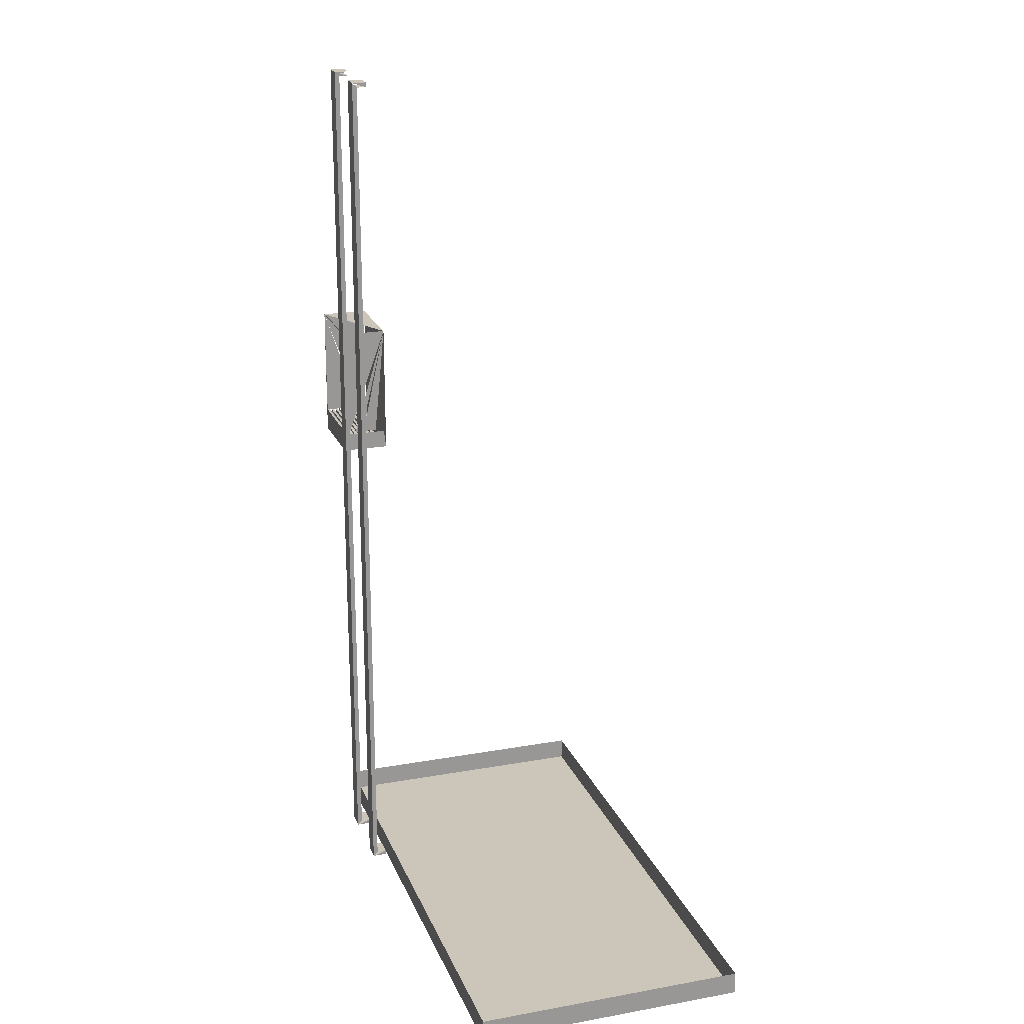
<metadata>
{"format":"obj","ext":"obj","renderer":"f3d","projection":"perspective","resolution":1024,"background":"white","views":[{"elev":21.0,"azim":72.1,"up":"+Y"}]}
</metadata>
<code>
v -0.2528 0.01734 0.2125
v -0.2528 0.01734 0.2526
v -0.2528 0.2579 0.2125
v -0.2568 0.05743 0.2526
v -0.4091 0.2539 0.2526
v -0.2528 0.2579 0.2526
v -0.2568 0.05743 0.2486
v -0.2568 0.2539 0.2526
v -0.4091 0.05743 0.2446
v -0.2568 0.05342 0.2486
v -0.2568 0.2539 0.1724
v -0.4091 0.05743 0.2406
v -0.4091 0.05342 0.2446
v -0.2568 0.05743 0.2446
v -0.4091 0.05342 0.2486
v -0.4091 0.05743 0.2366
v -0.4091 0.05342 0.2406
v -0.4091 0.2539 0.1724
v -0.2568 0.05342 0.2446
v -0.2568 0.05743 0.2406
v -0.4091 0.05743 0.2326
v -0.4091 0.05342 0.2366
v -0.2568 0.05342 0.2406
v -0.4091 0.05342 0.1724
v -0.4091 0.05743 0.1765
v -0.2568 0.05342 0.1765
v -0.2568 0.05743 0.2366
v -0.4091 0.05743 0.2286
v -0.4091 0.05342 0.2326
v -0.4091 0.02135 0.1724
v -0.4091 0.05743 0.1805
v -0.2568 0.05342 0.2366
v -0.2568 0.05342 0.2286
v -0.2568 0.05743 0.2326
v -0.4091 0.05743 0.2246
v -0.4091 0.05342 0.2286
v -0.2568 0.05342 0.2326
v -0.4091 0.05743 0.1845
v -0.2568 0.05743 0.1805
v -0.4091 0.05342 0.1805
v -0.2568 0.05342 0.1805
v -0.2568 0.05743 0.2286
v -0.4091 0.05743 0.2206
v -0.4091 0.05342 0.2246
v -0.4091 0.05743 0.1885
v -0.2568 0.05342 0.2246
v -0.2568 0.05743 0.2246
v -0.4091 0.05743 0.2165
v -0.4091 0.05342 0.2206
v -0.4091 0.05743 0.1925
v -0.2568 0.05743 0.1885
v -0.4091 0.05342 0.1845
v -0.2568 0.05342 0.1845
v -0.2568 0.05743 0.2206
v -0.4091 0.05743 0.2125
v -0.4091 0.05342 0.2165
v -0.4091 0.05743 0.1965
v -0.4091 0.05342 0.1885
v -0.2568 0.05743 0.1845
v -0.2568 0.05342 0.1885
v -0.2568 0.05743 0.2165
v -0.4091 0.05743 0.2085
v -0.4091 0.05342 0.2125
v -0.2568 0.05342 0.2165
v -0.2568 0.05342 0.2206
v -0.4091 0.05743 0.2005
v -0.2568 0.05743 0.1965
v -0.4091 0.05342 0.1925
v -0.2568 0.05342 0.1925
v -0.2568 0.05743 0.2125
v -0.4091 0.05743 0.2045
v -0.4091 0.05342 0.2085
v -0.4091 0.05342 0.1965
v -0.2568 0.05743 0.1925
v -0.2568 0.05342 0.1965
v -0.2568 0.05743 0.2085
v -0.4091 0.05342 0.2045
v -0.2568 0.05342 0.2085
v -0.2568 0.05342 0.2125
v -0.2568 0.05743 0.2045
v -0.4091 0.05342 0.2005
v -0.2568 0.05342 0.2005
v -0.2568 0.05743 0.2005
v -0.2568 0.05342 0.2045
v 0.5003 0.7992 0.2125
v 0.5009 -0.7764 0.2125
v 0.5009 0.7951 0.2125
v 0.5003 -0.7806 0.2125
v 0.5009 -0.7764 0.2326
v 0.5009 0.7951 0.2326
v 0.4987 0.8031 0.2125
v 0.5003 -0.7806 0.2326
v 0.5003 0.7992 0.2326
v 0.4987 -0.7845 0.2125
v 0.4987 -0.7845 0.2326
v 0.4929 -0.7759 0.2526
v 0.4925 -0.7785 0.2526
v 0.4925 0.7971 0.2526
v 0.4987 0.8031 0.2326
v 0.4962 0.8064 0.2125
v 0.4917 -0.7804 0.2526
v 0.4929 0.7946 0.2526
v 0.4917 0.7991 0.2526
v 0.4962 -0.7878 0.2125
v 0.4962 -0.7878 0.2326
v 0.4905 -0.7821 0.2526
v 0.4962 0.8064 0.2326
v 0.4905 0.8007 0.2526
v 0.4929 -0.7903 0.2125
v 0.4929 0.809 0.2326
v 0.4929 0.809 0.2125
v 0.4929 -0.7903 0.2326
v 0.4888 0.802 0.2526
v 0.489 0.8106 0.2125
v 0.4888 -0.7833 0.2526
v 0.489 0.8106 0.2326
v 0.4869 0.8028 0.2526
v 0.489 -0.7919 0.2125
v 0.489 -0.7919 0.2326
v 0.4849 0.8111 0.2326
v 0.4849 0.8111 0.2125
v 0.4869 -0.7841 0.2526
v 0.4843 0.8031 0.2526
v 0.4849 -0.7925 0.2125
v 0.4849 -0.7925 0.2326
v -0.08442 0.8111 0.2326
v -0.08389 0.8031 0.2526
v -0.08442 0.8111 0.2125
v 0.4843 -0.7845 0.2526
v -0.02028 0.763 0.2526
v -0.08442 -0.7925 0.2125
v -0.08442 -0.7925 0.2326
v -0.02028 -0.7415 0.2526
v -0.08857 0.8106 0.2326
v -0.08648 0.8028 0.2526
v -0.05235 0.763 0.2526
v -0.08857 0.8106 0.2125
v -0.08389 -0.7845 0.2526
v -0.05235 0.755 0.2526
v -0.08857 -0.7919 0.2125
v -0.08857 -0.7919 0.2326
v -0.09244 0.809 0.2326
v -0.08839 0.802 0.2526
v -0.08648 -0.7841 0.2526
v -0.09244 0.809 0.2125
v -0.09244 -0.7903 0.2125
v -0.09244 -0.7903 0.2326
v -0.09576 0.8064 0.2326
v -0.09004 0.8007 0.2526
v -0.08839 -0.7833 0.2526
v -0.09576 0.8064 0.2125
v -0.09576 -0.7878 0.2125
v -0.09576 -0.7878 0.2326
v -0.09831 0.8031 0.2125
v -0.09831 0.8031 0.2326
v -0.09004 -0.7821 0.2526
v -0.0913 0.7991 0.2526
v -0.09831 -0.7845 0.2125
v -0.09831 -0.7845 0.2326
v -0.09991 0.7992 0.2125
v -0.09991 0.7992 0.2326
v -0.0913 -0.7804 0.2526
v -0.0921 0.7971 0.2526
v -0.0921 -0.7785 0.2526
v -0.09991 -0.7806 0.2125
v -0.09991 -0.7806 0.2326
v -0.1005 0.7951 0.2125
v -0.1005 0.7951 0.2326
v -0.09244 0.7946 0.2526
v -0.1005 -0.7764 0.2326
v -0.1005 -0.7764 0.2125
v -0.09244 -0.7759 0.2526
v -0.08389 0.8031 0.2526
v -0.02028 0.763 0.2526
v -0.02028 -0.7415 0.2526
v -0.05235 0.763 0.2526
v -0.08389 -0.7845 0.2526
v -0.05235 0.755 0.2526
v -0.05235 0.763 0.2767
v -0.02028 0.755 0.2526
v -0.05235 -0.7415 0.2526
v -0.05235 -0.7334 0.2526
v -0.02028 0.763 0.2767
v -0.02028 -0.7334 0.2526
v -0.05235 -0.7415 0.2767
v -0.05235 0.755 0.2687
v -0.02028 -0.7415 0.2767
v -0.02028 0.755 0.2687
v -0.02028 -0.7334 0.2687
v -0.05235 -0.7334 0.2687
v -0.1806 -0.7415 0.2526
v -0.1486 -0.7415 0.2526
v -0.1486 -0.7415 0.2767
v -0.1486 -0.7334 0.2526
v -0.1806 -0.7415 0.2767
v -0.1806 0.763 0.2526
v -0.1486 0.755 0.2526
v -0.1486 0.763 0.2767
v -0.1806 -0.7334 0.2526
v -0.1486 -0.7334 0.2687
v -0.1806 0.755 0.2526
v -0.1486 0.763 0.2526
v -0.1806 0.763 0.2767
v -0.1806 -0.7334 0.2687
v -0.1486 0.755 0.2687
v -0.1806 0.755 0.2687
v -0.4613 -0.8326 -0.2685
v 0.5009 -0.7925 -0.2685
v 0.5009 -0.8326 -0.2685
v -0.4613 -0.7925 -0.2685
v 0.5009 -0.8326 0.2125
v -0.4613 -0.7925 0.2125
v 0.5009 -0.7925 0.2125
v 0.5009 0.8111 -0.2685
v -0.4613 -0.8326 0.2125
v -0.4613 0.8111 0.2125
v -0.4613 0.8111 -0.2685
v 0.4608 -0.7524 0.2125
v -0.4212 0.771 0.2125
v 0.5009 0.8111 0.2125
v -0.06037 -0.7524 0.2125
v -0.1405 0.771 0.2125
v -0.4212 -0.7524 0.2125
v 0.4608 0.771 0.2125
v -0.1405 -0.7524 0.2125
v -0.06037 -0.7524 -0.2285
v -0.06037 0.771 0.2125
v -0.1405 0.771 -0.2285
v -0.4212 -0.7524 -0.2285
v 0.4608 0.771 -0.2285
v 0.4608 -0.7524 -0.2285
v -0.4212 0.771 -0.2285
v -0.06037 0.771 -0.2285
v -0.1405 -0.7524 -0.2285
v -0.4613 -0.8326 -0.2685
v 0.5009 -0.8326 -0.2685
v -0.4613 -0.7925 -0.2685
v 0.5009 -0.8326 0.2125
v -0.4613 -0.7925 0.2125
v 0.5009 -0.7925 0.2125
v -0.4613 -0.8326 0.2125
v -0.1123 -0.7919 0.2326
v -0.1165 -0.7925 0.2326
v -0.1123 -0.7919 0.2125
v -0.117 -0.7845 0.2526
v -0.1165 -0.7925 0.2125
v -0.1085 -0.7903 0.2125
v -0.1144 -0.7841 0.2526
v -0.4447 -0.7845 0.2526
v -0.1123 0.8106 0.2125
v -0.4452 -0.7925 0.2326
v -0.1085 0.809 0.2125
v -0.1085 -0.7903 0.2326
v -0.1144 0.8028 0.2526
v -0.1806 -0.7415 0.2526
v -0.1165 0.8111 0.2125
v -0.4452 -0.7925 0.2125
v -0.1052 0.8064 0.2125
v -0.1052 -0.7878 0.2125
v -0.1125 0.802 0.2526
v -0.117 0.8031 0.2526
v -0.1125 -0.7833 0.2526
v -0.1486 -0.7415 0.2526
v -0.4132 0.01734 0.2526
v -0.4473 -0.7841 0.2526
v -0.1085 0.809 0.2326
v -0.1123 0.8106 0.2326
v -0.2528 0.01734 0.2125
v -0.4132 0.01734 0.2125
v -0.4494 -0.7919 0.2326
v -0.1052 0.8064 0.2326
v -0.1052 -0.7878 0.2326
v -0.1165 0.8111 0.2326
v -0.2528 0.01734 0.2526
v -0.4447 0.8031 0.2526
v -0.2528 0.2579 0.2125
v -0.4132 0.2579 0.2125
v -0.4494 -0.7919 0.2125
v -0.1026 0.8031 0.2125
v -0.1026 -0.7845 0.2326
v -0.1109 0.8007 0.2526
v -0.4452 0.8111 0.2326
v -0.1486 -0.7334 0.2526
v -0.1109 -0.7821 0.2526
v -0.4091 0.05743 0.2526
v -0.1806 0.763 0.2526
v -0.4132 0.2579 0.2526
v -0.4473 0.8028 0.2526
v -0.4492 -0.7833 0.2526
v -0.4452 0.8111 0.2125
v -0.4532 -0.7903 0.2326
v -0.1026 0.8031 0.2326
v -0.1026 -0.7845 0.2125
v -0.1486 0.755 0.2526
v -0.1806 -0.7334 0.2526
v -0.2568 0.05743 0.2526
v -0.4091 0.2539 0.2526
v -0.2528 0.2579 0.2526
v -0.1806 0.755 0.2526
v -0.4494 0.8106 0.2326
v -0.4494 0.8106 0.2125
v -0.4532 -0.7903 0.2125
v -0.101 0.7992 0.2125
v -0.101 -0.7806 0.2326
v -0.1096 -0.7804 0.2526
v -0.1096 0.7991 0.2526
v -0.1486 0.763 0.2526
v -0.4091 0.05743 0.2486
v -0.4532 0.809 0.2326
v -0.4492 0.802 0.2526
v -0.4508 -0.7821 0.2526
v -0.4566 -0.7878 0.2326
v -0.101 0.7992 0.2326
v -0.101 -0.7806 0.2125
v -0.2568 0.05743 0.2486
v -0.2568 0.2539 0.2526
v -0.4091 0.05743 0.2446
v -0.4532 0.809 0.2125
v -0.4566 -0.7878 0.2125
v -0.1005 0.7951 0.2125
v -0.1005 -0.7764 0.2326
v -0.1088 -0.7785 0.2526
v -0.2568 0.05342 0.2486
v -0.2568 0.2539 0.1724
v -0.4091 0.05743 0.2406
v -0.4091 0.05342 0.2446
v -0.4566 0.8064 0.2125
v -0.4566 0.8064 0.2326
v -0.4508 0.8007 0.2526
v -0.4591 -0.7845 0.2326
v -0.1088 0.7971 0.2526
v -0.4591 -0.7845 0.2125
v -0.1005 0.7951 0.2326
v -0.1005 -0.7764 0.2125
v -0.2568 0.05743 0.2446
v -0.4091 0.05342 0.2486
v -0.4091 0.05743 0.2366
v -0.4091 0.05342 0.2406
v -0.4091 0.2539 0.1724
v -0.4521 -0.7804 0.2526
v -0.1085 -0.7759 0.2526
v -0.1085 0.7946 0.2526
v -0.2568 0.05342 0.2446
v -0.2568 0.02135 0.2486
v -0.2568 0.05743 0.2406
v -0.4091 0.05743 0.2326
v -0.4091 0.05342 0.2366
v -0.2568 0.05342 0.2406
v -0.4091 0.05342 0.1724
v -0.4091 0.05743 0.1765
v -0.4591 0.8031 0.2326
v -0.4521 0.7991 0.2526
v -0.4607 -0.7806 0.2326
v -0.4607 -0.7806 0.2125
v -0.4591 0.8031 0.2125
v -0.2568 0.05342 0.1765
v -0.4091 0.02135 0.2486
v -0.4091 0.05743 0.2286
v -0.4091 0.05342 0.2326
v -0.4091 0.02135 0.1724
v -0.4091 0.05743 0.1805
v -0.4529 -0.7785 0.2526
v -0.2568 0.05342 0.2366
v -0.2568 0.05342 0.2286
v -0.2568 0.02135 0.1724
v -0.4091 0.05743 0.2246
v -0.4091 0.05342 0.2286
v -0.4091 0.05342 0.1765
v -0.4091 0.05743 0.1845
v -0.2568 0.05743 0.1805
v -0.4091 0.05342 0.1805
v -0.4607 0.7992 0.2326
v -0.4529 0.7971 0.2526
v -0.4613 -0.7764 0.2326
v -0.4613 -0.7764 0.2125
v -0.4607 0.7992 0.2125
v -0.2568 0.05342 0.1805
v -0.4091 0.05743 0.2206
v -0.4091 0.05342 0.2246
v -0.4091 0.05743 0.1885
v -0.2568 0.05743 0.1765
v -0.4532 -0.7759 0.2526
v -0.2568 0.05342 0.2246
v -0.4091 0.05743 0.2165
v -0.4091 0.05342 0.2206
v -0.4091 0.05743 0.1925
v -0.2568 0.05743 0.1885
v -0.4091 0.05342 0.1845
v -0.4613 0.7951 0.2326
v -0.4532 0.7946 0.2526
v -0.4613 0.7951 0.2125
v -0.2568 0.05342 0.1845
v -0.4091 0.05743 0.2125
v -0.4091 0.05342 0.2165
v -0.4091 0.05743 0.1965
v -0.4091 0.05342 0.1885
v -0.2568 0.05743 0.1845
v -0.2568 0.05342 0.1885
v -0.2568 0.05743 0.2165
v -0.4091 0.05743 0.2085
v -0.4091 0.05342 0.2125
v -0.2568 0.05342 0.2165
v -0.4091 0.05743 0.2005
v -0.2568 0.05743 0.1965
v -0.4091 0.05342 0.1925
v -0.2568 0.05342 0.1925
v -0.2568 0.05743 0.2125
v -0.4091 0.05743 0.2045
v -0.4091 0.05342 0.2085
v -0.4091 0.05342 0.1965
v -0.2568 0.05743 0.1925
v -0.2568 0.05342 0.1965
v -0.2568 0.05743 0.2085
v -0.4091 0.05342 0.2045
v -0.2568 0.05342 0.2085
v -0.2568 0.05342 0.2125
v -0.2568 0.05743 0.2045
v -0.4091 0.05342 0.2005
v -0.2568 0.05342 0.2005
v -0.2568 0.05743 0.2005
v -0.2568 0.05342 0.2045
f 7 11 4
f 4 11 8
f 11 5 8
f 14 11 7
f 12 14 9
f 20 11 14
f 14 12 20
f 13 14 19
f 11 24 18
f 27 11 20
f 21 27 16
f 24 11 30
f 34 11 27
f 27 21 34
f 35 42 28
f 47 11 42
f 61 11 54
f 54 48 61
f 50 67 57
f 70 11 61
f 62 70 55
f 67 50 74
f 70 62 76
f 63 70 79
f 66 80 71
f 80 66 83
f 4 11 7
f 8 11 4
f 7 11 14
f 9 14 12
f 9 13 14
f 20 12 14
f 19 14 13
f 18 24 11
f 16 27 21
f 16 22 27
f 30 11 24
f 20 27 23
f 34 21 27
f 32 27 22
f 34 11 42
f 28 36 42
f 42 11 47
f 47 35 42
f 33 42 36
f 45 51 38
f 47 11 54
f 43 54 48
f 43 49 54
f 61 48 54
f 65 54 49
f 57 67 50
f 60 51 58
f 61 11 70
f 55 70 62
f 55 63 70
f 57 73 67
f 74 50 67
f 76 62 70
f 79 70 63
f 71 80 66
f 75 67 73
f 76 11 80
f 71 77 80
f 83 66 80
f 84 80 77
f 87 89 86
f 86 89 87
f 85 90 87
f 88 92 86
f 89 87 90
f 90 87 89
f 92 86 89
f 89 86 92
f 93 85 90
f 91 93 85
f 85 93 91
f 95 88 92
f 90 96 89
f 89 96 90
f 89 97 92
f 92 97 89
f 98 90 93
f 93 90 98
f 93 91 99
f 99 91 93
f 88 95 94
f 94 95 88
f 92 101 95
f 95 101 92
f 96 90 102
f 102 90 96
f 97 89 96
f 90 98 102
f 102 98 90
f 100 99 91
f 103 93 99
f 99 93 103
f 105 94 95
f 95 94 105
f 106 95 101
f 98 96 102
f 102 96 98
f 96 98 97
f 97 98 96
f 97 103 101
f 101 103 97
f 103 98 97
f 99 100 107
f 107 100 99
f 103 108 99
f 94 105 104
f 104 105 94
f 95 106 105
f 105 106 95
f 101 108 106
f 106 108 101
f 108 103 101
f 100 110 107
f 107 110 100
f 107 99 108
f 105 109 104
f 105 112 106
f 113 108 106
f 110 100 111
f 111 100 110
f 113 107 110
f 110 107 113
f 107 113 108
f 108 113 107
f 109 105 112
f 112 105 109
f 112 106 115
f 115 106 112
f 106 113 115
f 115 113 106
f 111 116 110
f 110 116 111
f 113 117 110
f 116 111 114
f 114 111 116
f 112 118 109
f 115 119 112
f 112 119 115
f 117 113 115
f 117 110 116
f 116 110 117
f 114 120 116
f 116 120 114
f 118 112 119
f 119 112 118
f 122 115 119
f 115 117 122
f 122 117 115
f 120 114 121
f 123 116 120
f 120 116 123
f 119 124 118
f 122 125 119
f 119 125 122
f 123 117 122
f 121 126 120
f 120 126 121
f 120 127 123
f 123 127 120
f 125 119 124
f 122 123 129
f 129 123 122
f 126 121 128
f 128 121 126
f 127 120 126
f 126 120 127
f 127 130 123
f 123 130 127
f 125 131 124
f 124 131 125
f 129 132 125
f 125 132 129
f 129 123 133
f 133 123 129
f 128 134 126
f 126 134 128
f 126 135 127
f 130 127 136
f 136 127 130
f 133 123 130
f 130 123 133
f 131 125 132
f 132 125 131
f 132 129 138
f 138 129 132
f 129 133 138
f 138 133 129
f 134 128 137
f 137 128 134
f 135 126 134
f 134 126 135
f 135 127 138
f 136 127 139
f 132 140 131
f 131 140 132
f 132 141 138
f 137 142 134
f 134 142 137
f 134 143 135
f 135 143 134
f 138 135 144
f 144 135 138
f 140 132 141
f 141 132 140
f 144 138 141
f 145 137 142
f 143 134 142
f 142 134 143
f 143 135 144
f 141 146 140
f 144 147 141
f 141 147 144
f 145 148 142
f 142 148 145
f 142 149 143
f 143 149 142
f 144 143 150
f 150 143 144
f 146 141 147
f 147 144 150
f 148 145 151
f 149 142 148
f 149 143 150
f 146 152 147
f 150 153 147
f 147 153 150
f 154 148 151
f 151 148 154
f 155 149 148
f 150 149 156
f 156 149 150
f 152 147 153
f 153 147 152
f 153 150 156
f 156 150 153
f 148 154 155
f 155 154 148
f 149 155 157
f 157 149 156
f 159 152 153
f 153 152 159
f 156 159 153
f 154 155 160
f 161 157 155
f 156 157 162
f 162 157 156
f 159 156 162
f 162 156 159
f 155 160 161
f 161 160 155
f 162 157 164
f 164 157 162
f 166 158 159
f 159 158 166
f 162 166 159
f 168 163 161
f 161 163 168
f 163 157 164
f 163 168 169
f 169 163 164
f 164 170 166
f 166 170 164
f 166 165 170
f 168 172 169
f 169 172 168
f 164 169 172
f 172 169 164
f 172 164 170
f 172 168 170
f 170 168 172
f 176 174 179
f 177 175 181
f 181 175 177
f 177 181 173
f 173 181 177
f 178 173 182
f 182 173 178
f 176 179 178
f 183 179 174
f 174 180 183
f 182 173 181
f 181 173 182
f 184 178 182
f 182 178 184
f 178 179 186
f 183 187 179
f 180 188 183
f 178 184 180
f 180 184 178
f 181 182 185
f 186 179 190
f 186 188 178
f 185 179 187
f 188 189 183
f 180 178 188
f 189 184 187
f 185 190 179
f 179 174 176
f 178 179 176
f 174 179 183
f 183 180 174
f 185 175 181
f 181 175 185
f 179 187 183
f 184 187 175
f 175 185 187
f 187 185 175
f 185 182 181
f 189 182 184
f 184 182 189
f 178 188 186
f 187 179 185
f 187 189 183
f 183 189 188
f 188 178 180
f 182 185 190
f 182 189 190
f 195 198 193
f 199 195 191
f 194 193 200
f 198 195 203
f 203 201 196
f 197 198 202
f 195 204 203
f 196 198 203
f 203 206 201
f 198 196 202
f 206 197 201
f 203 204 206
f 197 206 205
f 192 191 193
f 193 191 192
f 195 193 191
f 191 193 195
f 192 194 193
f 193 198 195
f 191 195 199
f 193 200 198
f 203 195 198
f 204 199 195
f 200 204 194
f 194 204 200
f 196 201 203
f 199 194 204
f 204 194 199
f 205 198 200
f 203 198 196
f 201 206 203
f 202 196 198
f 197 198 205
f 201 197 206
f 206 204 203
f 205 206 197
f 207 208 209
f 208 207 210
f 209 208 207
f 210 207 208
f 208 211 209
f 209 211 208
f 207 212 210
f 210 212 207
f 211 208 213
f 213 208 211
f 212 207 215
f 215 207 212
f 215 213 211
f 211 213 215
f 213 215 212
f 212 215 213
f 210 214 208
f 208 214 210
f 216 210 212
f 212 210 216
f 214 213 208
f 208 213 214
f 214 210 217
f 217 210 214
f 218 213 212
f 212 213 218
f 210 216 217
f 217 216 210
f 216 219 212
f 213 214 220
f 220 214 213
f 216 214 217
f 217 214 216
f 220 218 213
f 219 222 216
f 223 212 219
f 214 216 220
f 220 216 214
f 224 220 218
f 225 212 223
f 223 212 225
f 220 224 216
f 216 224 220
f 238 235 236
f 236 235 238
f 235 238 241
f 241 238 235
f 244 243 242
f 243 242 245
f 245 242 243
f 246 244 243
f 243 244 246
f 248 245 242
f 242 245 248
f 245 249 243
f 243 249 245
f 243 251 246
f 246 251 243
f 253 242 247
f 247 242 253
f 248 254 245
f 245 254 248
f 248 253 242
f 245 255 249
f 249 255 245
f 251 243 249
f 249 243 251
f 257 246 251
f 251 246 257
f 253 259 247
f 260 254 248
f 254 261 245
f 253 248 262
f 263 255 245
f 245 255 263
f 255 264 249
f 249 264 255
f 252 250 266
f 266 250 252
f 250 256 267
f 251 270 257
f 258 252 271
f 271 252 258
f 272 253 259
f 267 260 254
f 262 260 248
f 248 260 262
f 261 254 273
f 261 263 245
f 245 263 261
f 253 272 262
f 262 272 253
f 274 264 255
f 255 264 274
f 264 275 249
f 249 275 264
f 249 275 265
f 265 275 249
f 270 251 265
f 265 251 270
f 267 266 250
f 250 266 267
f 266 271 252
f 252 271 266
f 273 267 256
f 256 267 273
f 270 257 278
f 279 271 258
f 272 259 280
f 266 267 260
f 260 267 266
f 267 273 254
f 254 273 267
f 281 260 262
f 273 282 261
f 261 282 273
f 263 261 283
f 283 261 263
f 284 262 272
f 272 262 284
f 264 285 274
f 286 274 255
f 255 274 286
f 287 275 264
f 264 275 287
f 275 288 265
f 265 289 270
f 281 266 271
f 256 290 273
f 273 290 256
f 270 291 278
f 278 291 270
f 271 279 292
f 293 280 259
f 259 280 293
f 272 280 284
f 284 280 272
f 260 281 266
f 266 281 260
f 284 281 262
f 262 281 284
f 282 273 290
f 290 273 282
f 275 261 282
f 282 261 275
f 283 261 294
f 294 261 283
f 274 285 296
f 285 264 297
f 274 286 298
f 298 286 274
f 287 286 275
f 275 286 287
f 287 297 264
f 265 288 289
f 289 288 265
f 291 270 289
f 289 270 291
f 271 281 292
f 292 281 271
f 302 278 291
f 291 278 302
f 279 292 303
f 303 292 279
f 305 284 280
f 280 284 305
f 306 281 284
f 282 301 290
f 261 275 286
f 286 275 261
f 282 300 275
f 275 300 282
f 294 261 307
f 307 261 294
f 283 294 295
f 295 294 283
f 308 296 285
f 274 296 298
f 298 286 287
f 287 286 298
f 297 287 298
f 300 309 288
f 288 309 300
f 288 310 289
f 289 311 291
f 291 311 289
f 281 292 306
f 291 312 302
f 292 303 313
f 314 304 293
f 293 304 314
f 280 304 305
f 305 306 284
f 284 306 305
f 300 282 301
f 301 282 300
f 307 261 286
f 286 261 307
f 299 295 294
f 294 295 299
f 296 308 315
f 316 298 296
f 308 297 317
f 309 300 318
f 318 300 309
f 310 288 309
f 289 310 311
f 311 310 289
f 312 291 311
f 313 306 292
f 319 302 312
f 322 306 305
f 305 306 322
f 301 318 300
f 300 318 301
f 317 297 325
f 318 327 309
f 309 327 318
f 309 328 310
f 310 328 309
f 310 329 311
f 312 311 330
f 330 311 312
f 332 312 319
f 322 321 304
f 331 306 322
f 325 297 337
f 297 324 339
f 328 309 327
f 327 309 328
f 329 310 328
f 328 310 329
f 311 329 340
f 340 329 311
f 340 330 311
f 311 330 340
f 330 332 312
f 312 332 330
f 333 331 313
f 321 322 341
f 342 331 322
f 337 297 346
f 339 350 297
f 328 327 351
f 351 327 328
f 328 351 329
f 329 351 328
f 329 352 340
f 330 340 353
f 353 340 330
f 354 330 332
f 342 333 331
f 331 333 342
f 321 333 341
f 341 333 321
f 341 342 322
f 322 342 341
f 356 323 344
f 346 297 358
f 355 351 327
f 327 351 355
f 352 329 351
f 351 329 352
f 340 352 362
f 362 352 340
f 330 354 353
f 342 341 333
f 333 341 342
f 336 360 357
f 360 344 357
f 358 297 366
f 360 324 365
f 351 355 372
f 372 355 351
f 351 372 352
f 352 372 351
f 352 373 362
f 353 362 374
f 374 362 353
f 354 353 375
f 375 353 354
f 344 360 365
f 366 297 378
f 380 297 369
f 355 372 376
f 362 373 382
f 382 373 362
f 382 374 362
f 374 375 353
f 353 375 374
f 386 297 380
f 372 376 389
f 389 376 372
f 373 389 372
f 390 382 373
f 373 382 390
f 374 382 389
f 389 382 374
f 375 374 391
f 384 297 393
f 395 297 386
f 376 389 391
f 390 373 389
f 389 373 390
f 390 389 382
f 382 389 390
f 389 391 374
f 374 391 389
f 393 297 400
f 403 297 395
f 400 297 408
f 408 297 403
f 410 403 395
f 387 324 411
f 274 285 264
f 296 285 274
f 297 264 285
f 285 296 308
f 298 296 274
f 285 308 297
f 315 308 296
f 317 297 308
f 316 298 297
f 325 297 317
f 337 297 325
f 339 324 297
f 346 297 337
f 297 350 339
f 344 323 356
f 358 297 346
f 349 336 360
f 350 297 361
f 344 356 365
f 357 360 336
f 357 344 360
f 366 297 358
f 365 324 360
f 361 297 369
f 365 360 344
f 378 297 366
f 384 297 378
f 380 297 386
f 393 297 384
f 386 297 395
f 400 297 393
f 395 297 403
f 408 297 400
f 403 297 408
f 407 324 413
f 404 324 411
f 416 402 407
f 420 324 404
f 417 324 420
f 420 404 419

</code>
